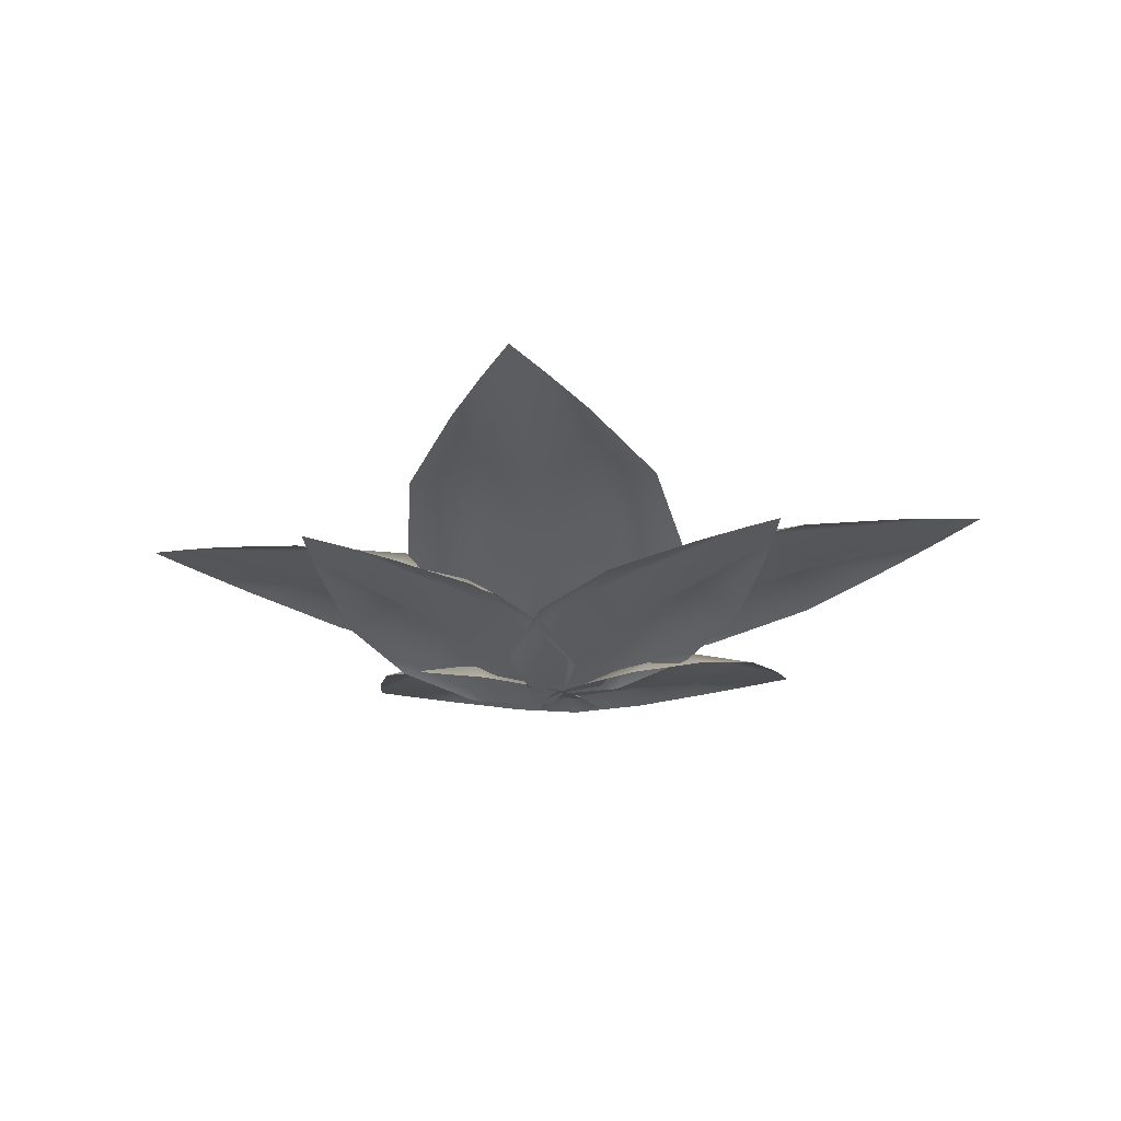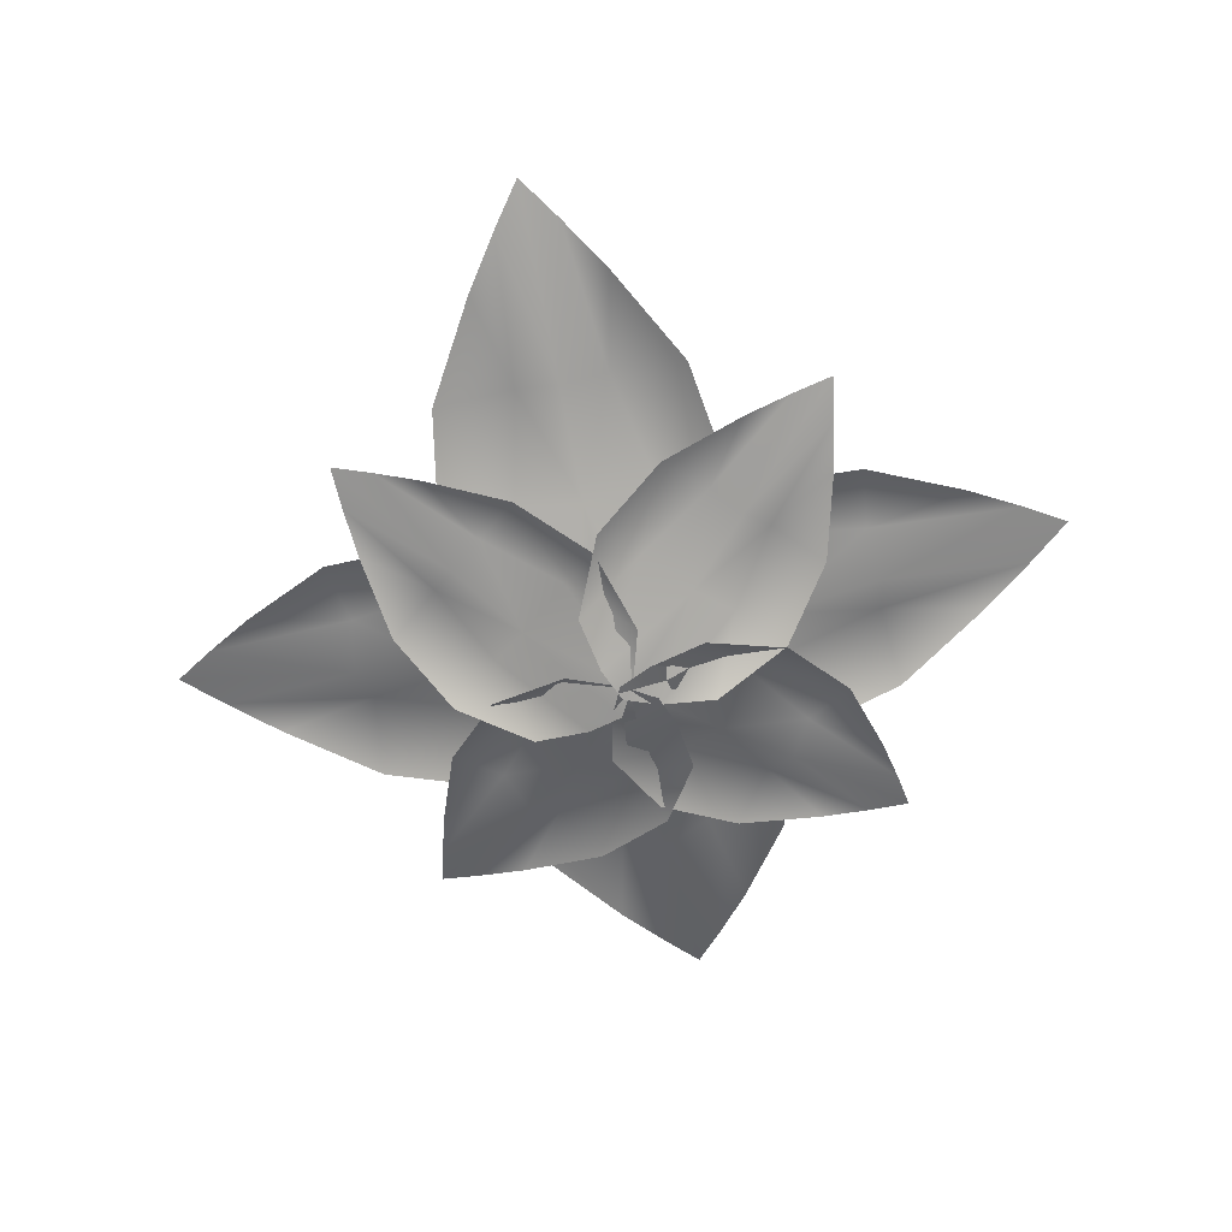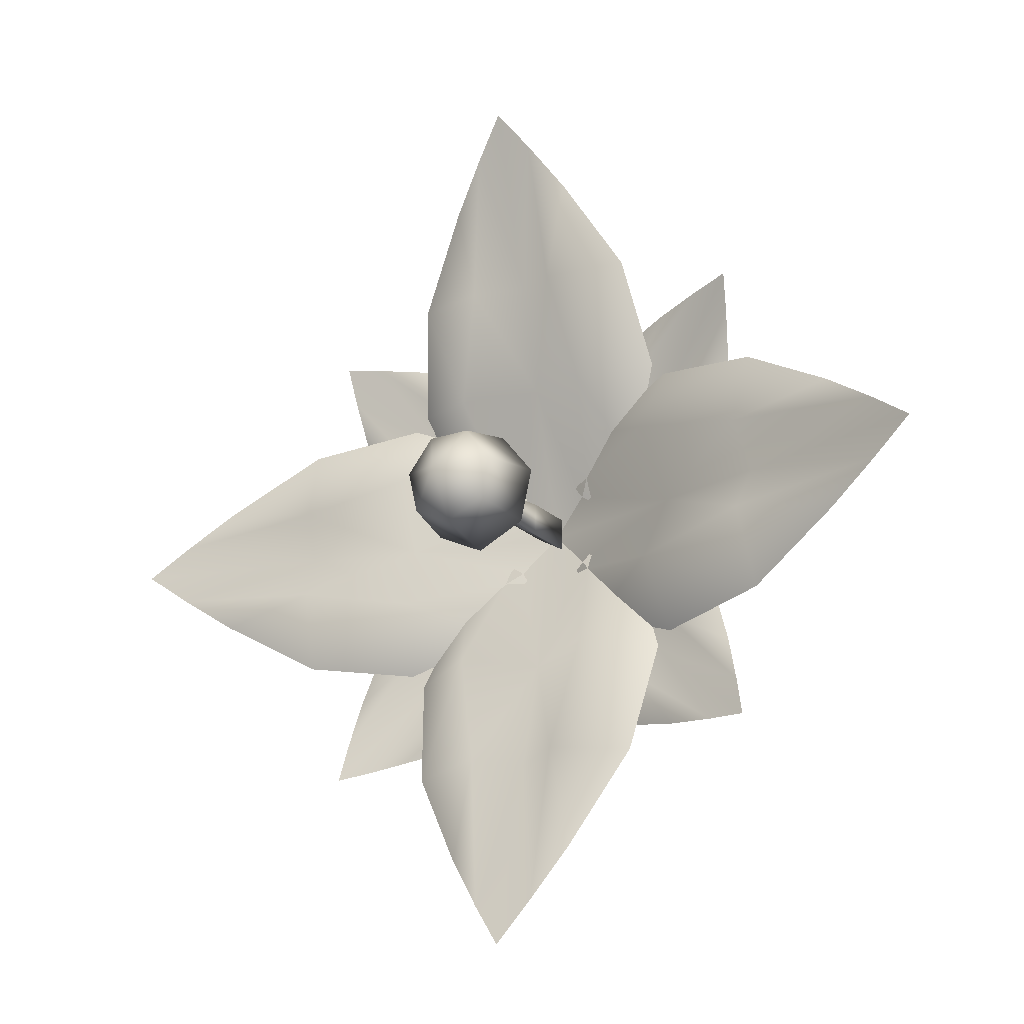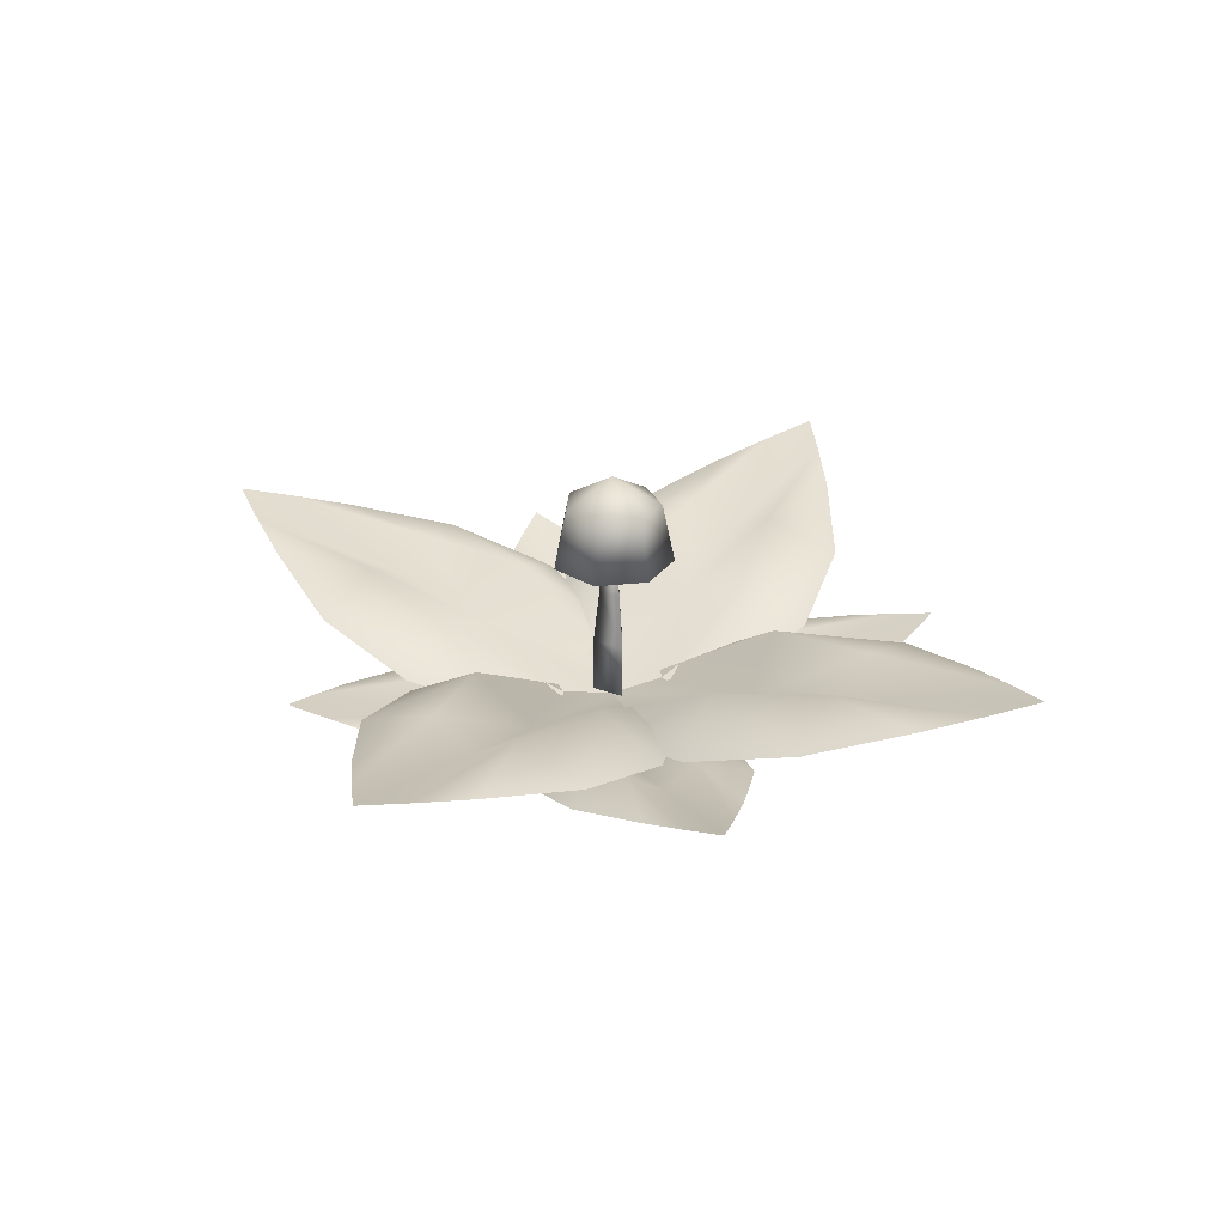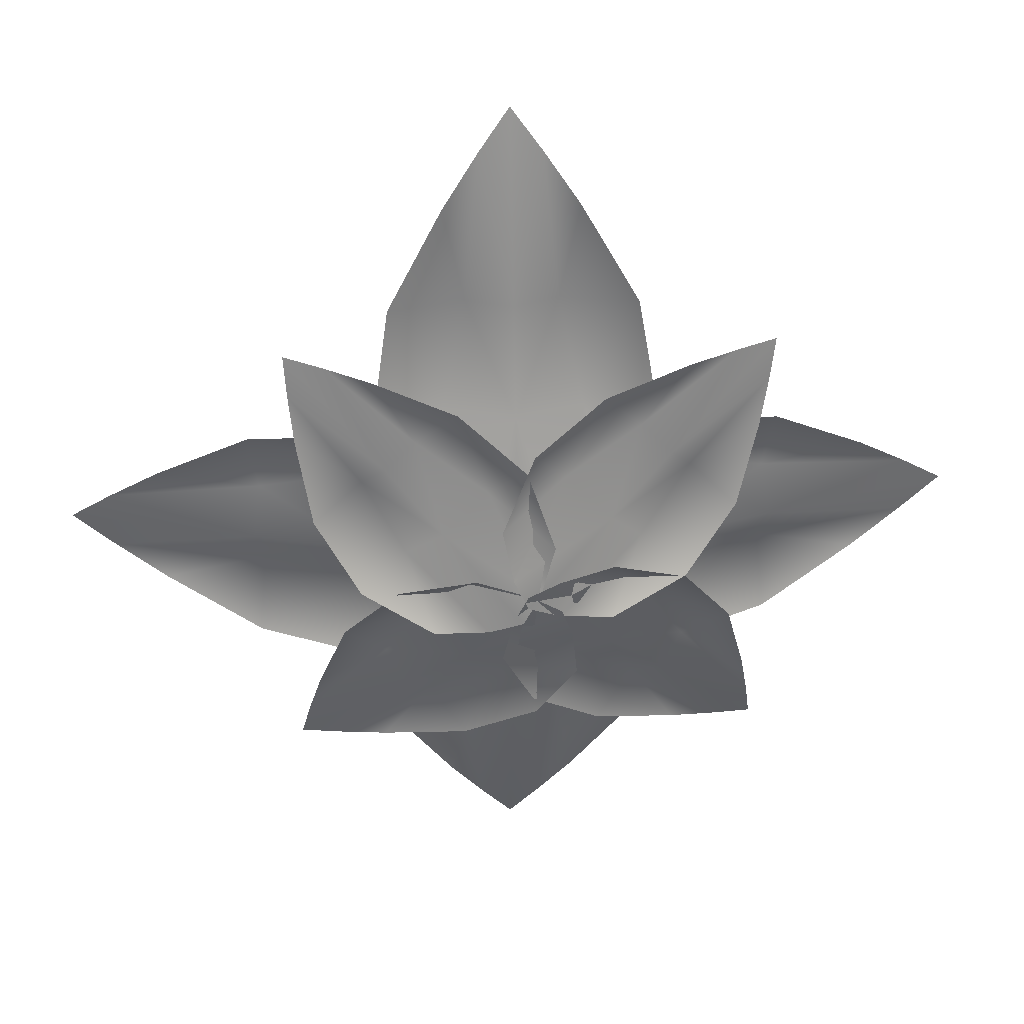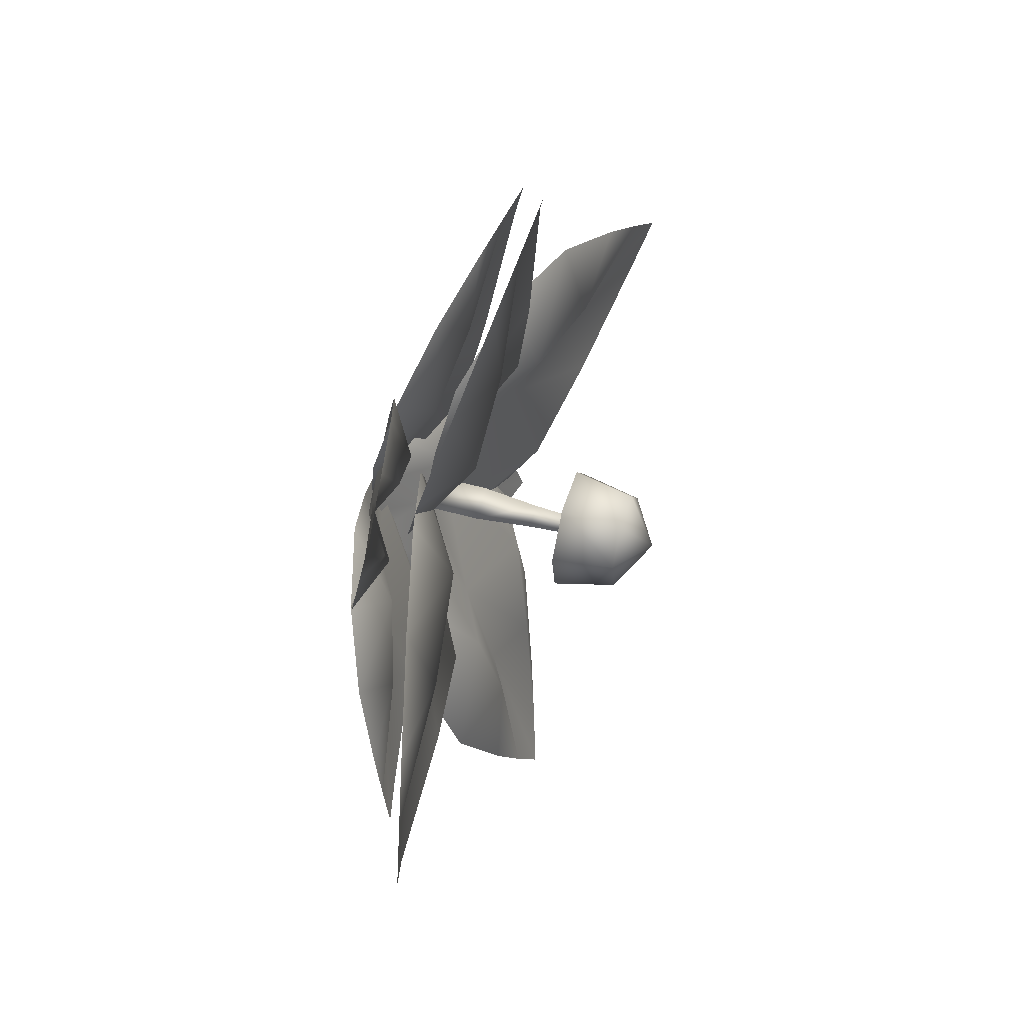
<metadata>
{"format":"obj","ext":"obj","renderer":"f3d","projection":"perspective","resolution":1024,"background":"white","views":[{"elev":-22.4,"azim":-84.0,"up":"+Y"},{"elev":-60.6,"azim":11.5,"up":"+Y"},{"elev":-20.7,"azim":-148.6,"up":"+Z"},{"elev":28.8,"azim":-60.7,"up":"+Y"},{"elev":37.2,"azim":-4.3,"up":"+Z"},{"elev":51.1,"azim":107.1,"up":"+Z"}]}
</metadata>
<code>
v  -0.725 -3.276 -1.256
v  -0.725 0.932 -1.256
v  1.45 0.932 -0
v  1.45 -3.276 -0
v  -0.725 -3.276 1.256
v  -0.725 0.932 1.256
v  -0.4933 5.14 -0.8545
v  0.9867 5.14 -0
v  -0.4933 5.14 0.8545
v  -0.3483 9.348 -0.6032
v  0.6965 9.348 -0
v  -0.3483 9.348 0.6032
v  5.063 3.615 27.37
v  9.287 1.68 20.15
v  3.466 3.602 19.63
v  2.37 4.665 31.29
v  10.67 -0.5737 11.74
v  5.336 2.17 11
v  7.784 -2.573 4.276
v  3.265 -3.391 1.224
v  0 1.68 20.15
v  0 5.523 34.49
v  0 -0.5737 11.74
v  0 -3.732 -0.0493
v  -3.466 3.602 19.63
v  -2.37 4.665 31.29
v  -5.336 2.17 11
v  -3.265 -3.391 1.224
v  -9.287 1.68 20.15
v  -5.063 3.615 27.37
v  -10.67 -0.5737 11.74
v  -7.784 -2.573 4.276
v  27.37 3.615 -5.063
v  20.15 1.68 -9.287
v  19.63 3.602 -3.466
v  31.29 4.665 -2.37
v  11.74 -0.5737 -10.67
v  11 2.17 -5.336
v  4.276 -2.573 -7.784
v  1.224 -3.391 -3.265
v  20.15 1.68 -0
v  34.49 5.523 -0
v  11.74 -0.5737 -0
v  -0.0493 -3.732 -0
v  19.63 3.602 3.466
v  31.29 4.665 2.37
v  11 2.17 5.336
v  1.224 -3.391 3.265
v  20.15 1.68 9.287
v  27.37 3.615 5.063
v  11.74 -0.5737 10.67
v  4.276 -2.573 7.784
v  18.03 -2.454 11.6
v  16.41 -3.939 5.384
v  12.97 -2.464 8.264
v  18.7 -1.648 15.18
v  12.59 -5.669 0.067
v  9.298 -3.563 2.564
v  6.976 -7.204 -2.415
v  2.867 -7.831 -1.619
v  11.37 -3.939 10.42
v  19.15 -0.9898 18.21
v  6.801 -5.669 5.859
v  0.404 -8.093 -0.5379
v  9.206 -2.464 12.03
v  16.13 -1.648 17.76
v  3.506 -3.563 8.356
v  -0.6769 -7.831 1.925
v  6.326 -3.939 15.46
v  12.54 -2.454 17.09
v  1.009 -5.669 11.65
v  -1.473 -7.204 6.034
v  0 14.77 -0
v  0 12.55 -3.696
v  -2.89 12.55 -2.304
v  -3.603 12.55 0.8224
v  -1.604 12.55 3.33
v  1.604 12.55 3.33
v  3.603 12.55 0.8224
v  2.89 12.55 -2.304
v  0 7.964 -4.669
v  -3.651 7.964 -2.911
v  -4.552 7.964 1.039
v  -2.026 7.964 4.207
v  2.026 7.964 4.207
v  4.552 7.964 1.039
v  3.651 7.964 -2.911
v  0 7.964 -0
v  12.54 -2.454 -17.09
v  6.326 -3.939 -15.46
v  9.206 -2.464 -12.03
v  16.13 -1.648 -17.76
v  1.009 -5.669 -11.65
v  3.506 -3.563 -8.356
v  -1.473 -7.204 -6.034
v  -0.6769 -7.831 -1.925
v  11.37 -3.939 -10.42
v  19.15 -0.9898 -18.21
v  6.801 -5.669 -5.859
v  0.404 -8.093 0.5379
v  12.97 -2.464 -8.264
v  18.7 -1.648 -15.18
v  9.298 -3.563 -2.564
v  2.867 -7.831 1.619
v  16.41 -3.939 -5.384
v  18.03 -2.454 -11.6
v  12.59 -5.669 -0.067
v  6.976 -7.204 2.415
v  -5.063 3.615 -27.37
v  -9.287 1.68 -20.15
v  -3.466 3.602 -19.63
v  -2.37 4.665 -31.29
v  -10.67 -0.5737 -11.74
v  -5.336 2.17 -11
v  -7.784 -2.573 -4.276
v  -3.265 -3.391 -1.224
v  0 1.68 -20.15
v  0 5.523 -34.49
v  0 -0.5737 -11.74
v  0 -3.732 0.0493
v  3.466 3.602 -19.63
v  2.37 4.665 -31.29
v  5.336 2.17 -11
v  3.265 -3.391 -1.224
v  9.287 1.68 -20.15
v  5.063 3.615 -27.37
v  10.67 -0.5737 -11.74
v  7.784 -2.573 -4.276
v  -15.68 -2.454 -11.47
v  -13.52 -3.939 -5.425
v  -10.35 -2.464 -8.594
v  -16.66 -1.648 -14.99
v  -9.261 -5.669 -0.4611
v  -6.196 -3.563 -3.236
v  -3.449 -7.204 1.522
v  0.5747 -7.831 0.3706
v  -8.941 -3.939 -10.89
v  -17.37 -0.9898 -17.96
v  -3.996 -5.669 -6.736
v  2.934 -8.093 -0.9209
v  -6.929 -2.464 -12.67
v  -14.32 -1.648 -17.77
v  -0.9308 -3.563 -9.511
v  3.796 -7.831 -3.469
v  -4.359 -3.939 -16.35
v  -10.69 -2.454 -17.43
v  1.27 -5.669 -13.01
v  4.232 -7.204 -7.631
v  -27.37 3.615 5.063
v  -20.15 1.68 9.287
v  -19.63 3.602 3.466
v  -31.29 4.665 2.37
v  -11.74 -0.5737 10.67
v  -11 2.17 5.336
v  -4.276 -2.573 7.784
v  -1.224 -3.391 3.265
v  -20.15 1.68 -0
v  -34.49 5.523 -0
v  -11.74 -0.5737 -0
v  0.0493 -3.732 -0
v  -19.63 3.602 -3.466
v  -31.29 4.665 -2.37
v  -11 2.17 -5.336
v  -1.224 -3.391 -3.265
v  -20.15 1.68 -9.287
v  -27.37 3.615 -5.063
v  -11.74 -0.5737 -10.67
v  -4.276 -2.573 -7.784
v  -10.53 -2.454 16.63
v  -4.484 -3.939 14.47
v  -7.652 -2.464 11.29
v  -14.05 -1.648 17.6
v  0.4807 -5.669 10.2
v  -2.294 -3.563 7.138
v  2.464 -7.204 4.391
v  1.312 -7.831 0.3671
v  -9.944 -3.939 9.883
v  -17.02 -0.9898 18.31
v  -5.794 -5.669 4.938
v  0.021 -8.093 -1.993
v  -11.73 -2.464 7.871
v  -16.83 -1.648 15.26
v  -8.569 -3.563 1.873
v  -2.527 -7.831 -2.855
v  -15.4 -3.939 5.301
v  -16.48 -2.454 11.63
v  -12.07 -5.669 -0.3276
v  -6.689 -7.204 -3.29
g Group1
f 1 2 3 4
f 5 6 2 1
f 4 3 6 5
f 2 7 8 3
f 6 9 7 2
f 3 8 9 6
f 7 10 11 8
f 9 12 10 7
f 8 11 12 9
f 5 1 4
f 11 10 12
f 13 14 15 16
f 14 17 18 15
f 19 20 18 17
f 16 15 21 22
f 15 18 23 21
f 20 24 23 18
f 21 25 26 22
f 23 27 25 21
f 23 24 28 27
f 25 29 30 26
f 27 31 29 25
f 27 28 32 31
f 33 34 35 36
f 34 37 38 35
f 39 40 38 37
f 36 35 41 42
f 35 38 43 41
f 40 44 43 38
f 41 45 46 42
f 43 47 45 41
f 43 44 48 47
f 45 49 50 46
f 47 51 49 45
f 47 48 52 51
f 53 54 55 56
f 54 57 58 55
f 59 60 58 57
f 56 55 61 62
f 55 58 63 61
f 60 64 63 58
f 61 65 66 62
f 63 67 65 61
f 63 64 68 67
f 65 69 70 66
f 67 71 69 65
f 67 68 72 71
f 73 74 75
f 73 75 76
f 73 76 77
f 73 77 78
f 73 78 79
f 73 79 80
f 73 80 74
f 75 74 81 82
f 76 75 82 83
f 77 76 83 84
f 78 77 84 85
f 79 78 85 86
f 80 79 86 87
f 74 80 87 81
f 88 82 81
f 88 83 82
f 88 84 83
f 88 85 84
f 88 86 85
f 88 87 86
f 88 81 87
f 89 90 91 92
f 90 93 94 91
f 95 96 94 93
f 92 91 97 98
f 91 94 99 97
f 96 100 99 94
f 97 101 102 98
f 99 103 101 97
f 99 100 104 103
f 101 105 106 102
f 103 107 105 101
f 103 104 108 107
f 109 110 111 112
f 110 113 114 111
f 115 116 114 113
f 112 111 117 118
f 111 114 119 117
f 116 120 119 114
f 117 121 122 118
f 119 123 121 117
f 119 120 124 123
f 121 125 126 122
f 123 127 125 121
f 123 124 128 127
f 129 130 131 132
f 130 133 134 131
f 135 136 134 133
f 132 131 137 138
f 131 134 139 137
f 136 140 139 134
f 137 141 142 138
f 139 143 141 137
f 139 140 144 143
f 141 145 146 142
f 143 147 145 141
f 143 144 148 147
f 149 150 151 152
f 150 153 154 151
f 155 156 154 153
f 152 151 157 158
f 151 154 159 157
f 156 160 159 154
f 157 161 162 158
f 159 163 161 157
f 159 160 164 163
f 161 165 166 162
f 163 167 165 161
f 163 164 168 167
f 169 170 171 172
f 170 173 174 171
f 175 176 174 173
f 172 171 177 178
f 171 174 179 177
f 176 180 179 174
f 177 181 182 178
f 179 183 181 177
f 179 180 184 183
f 181 185 186 182
f 183 187 185 181
f 183 184 188 187

</code>
